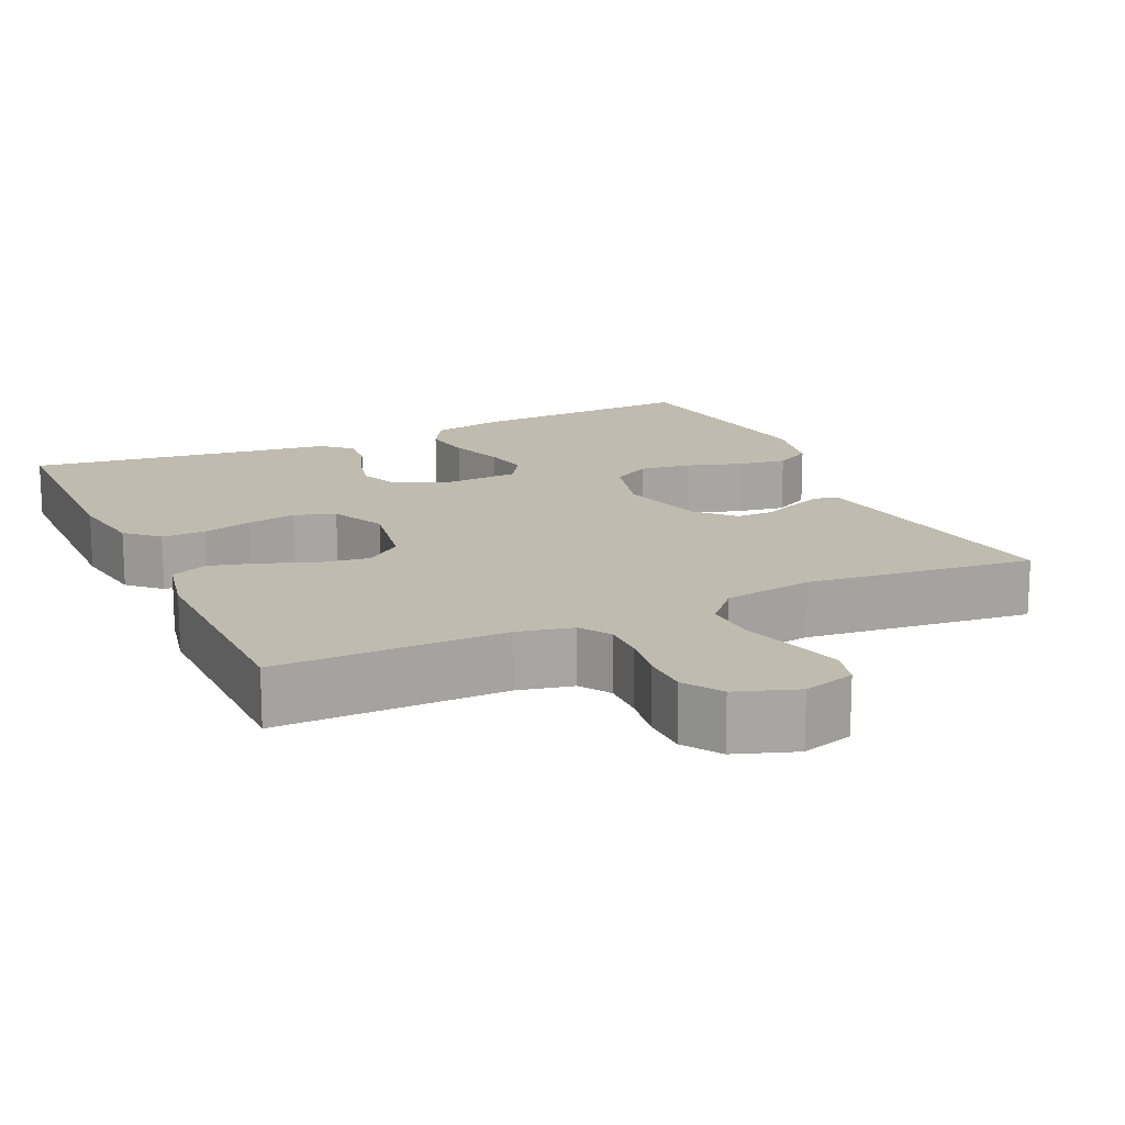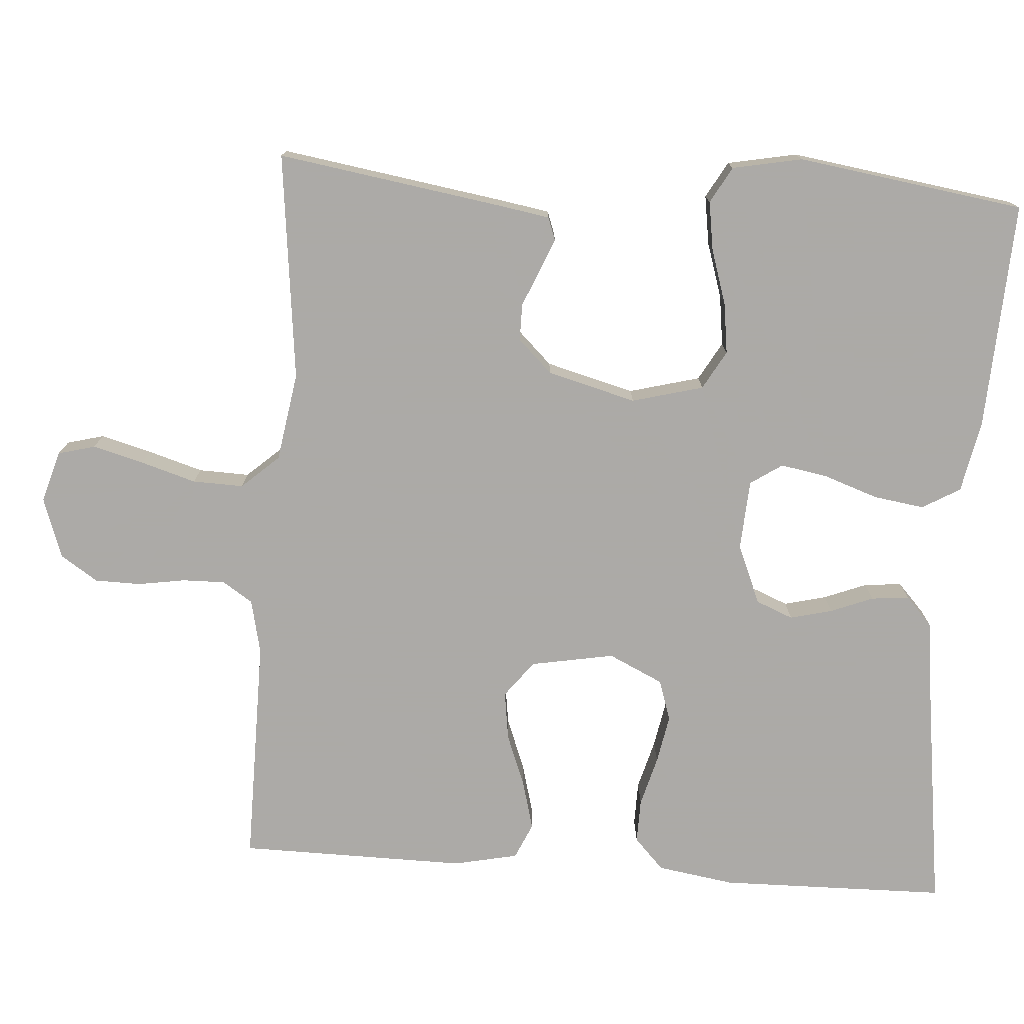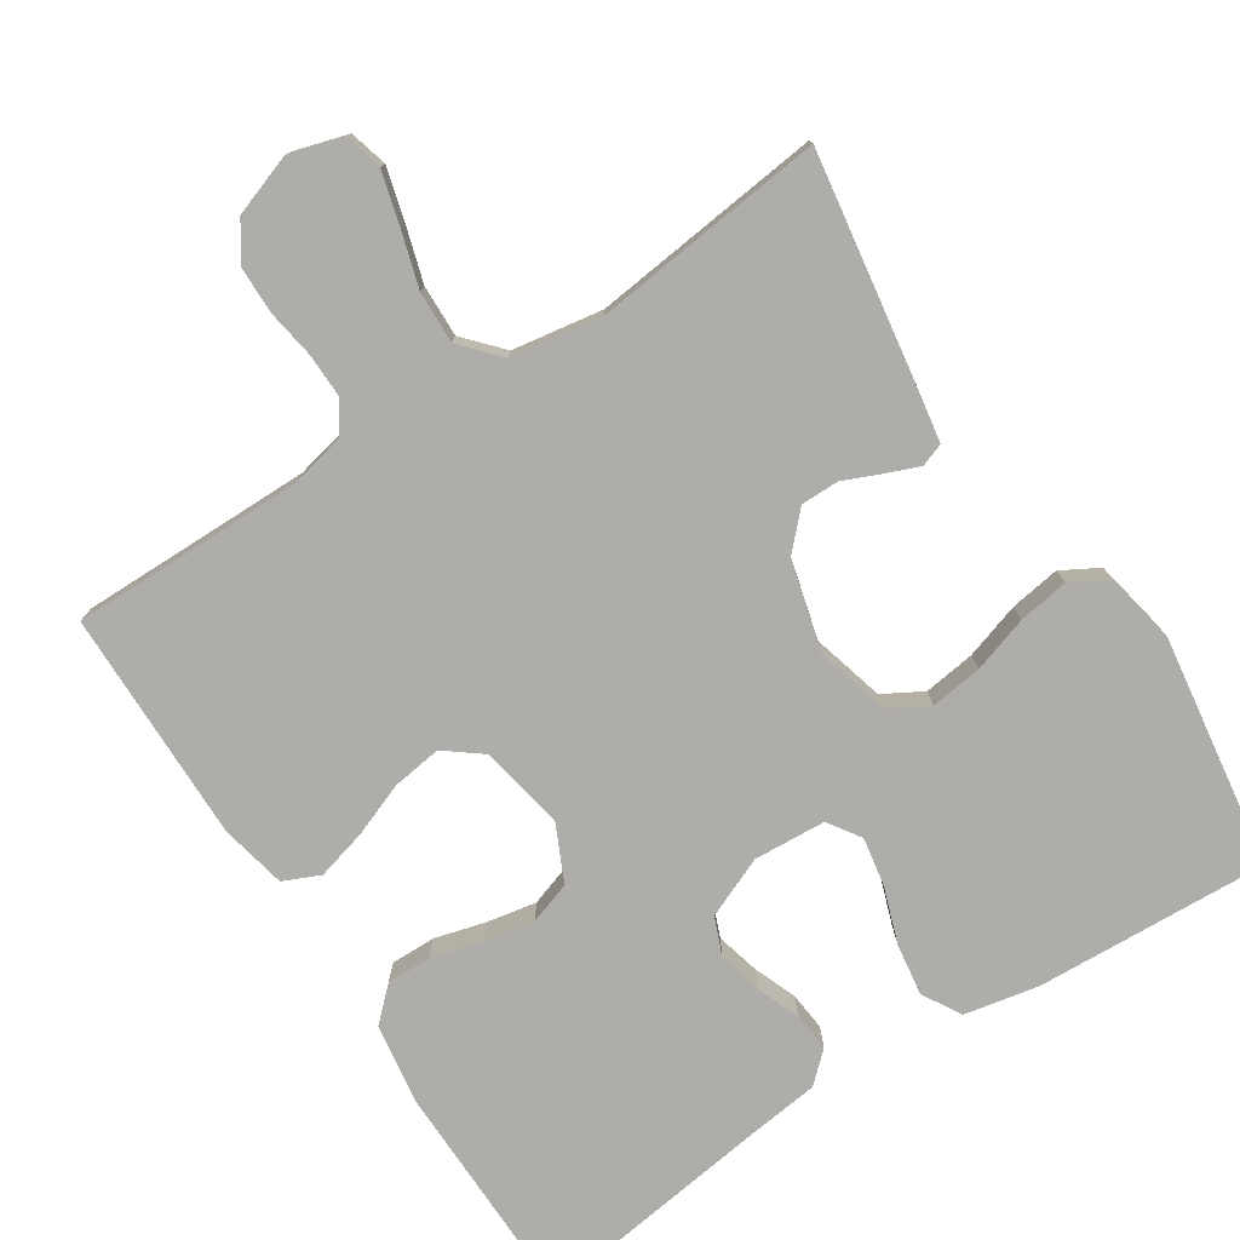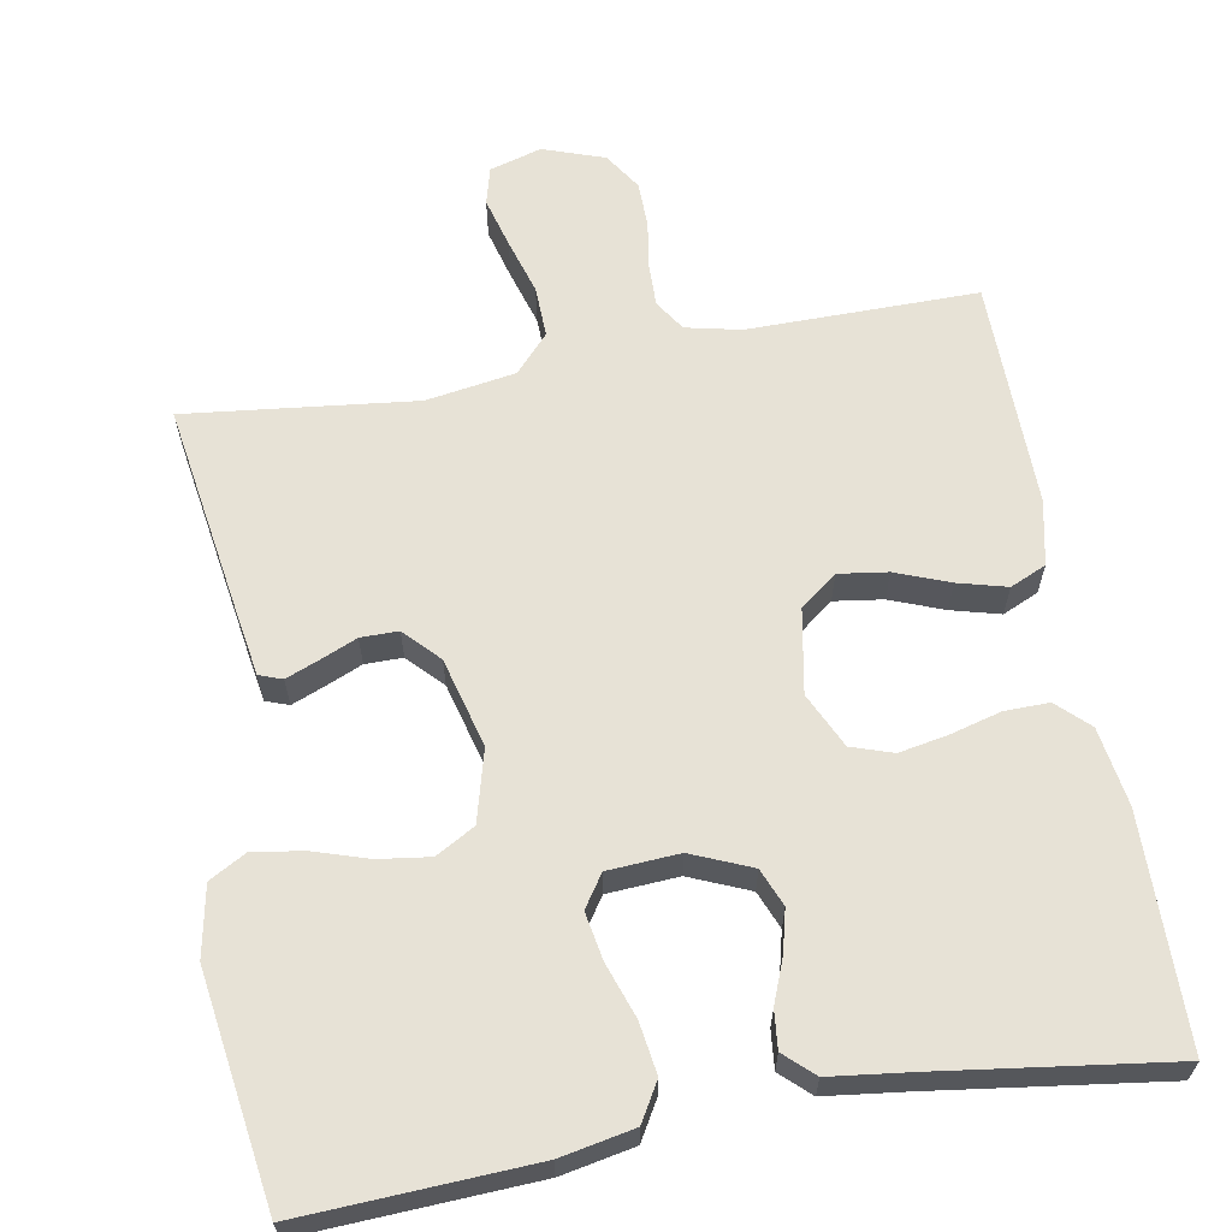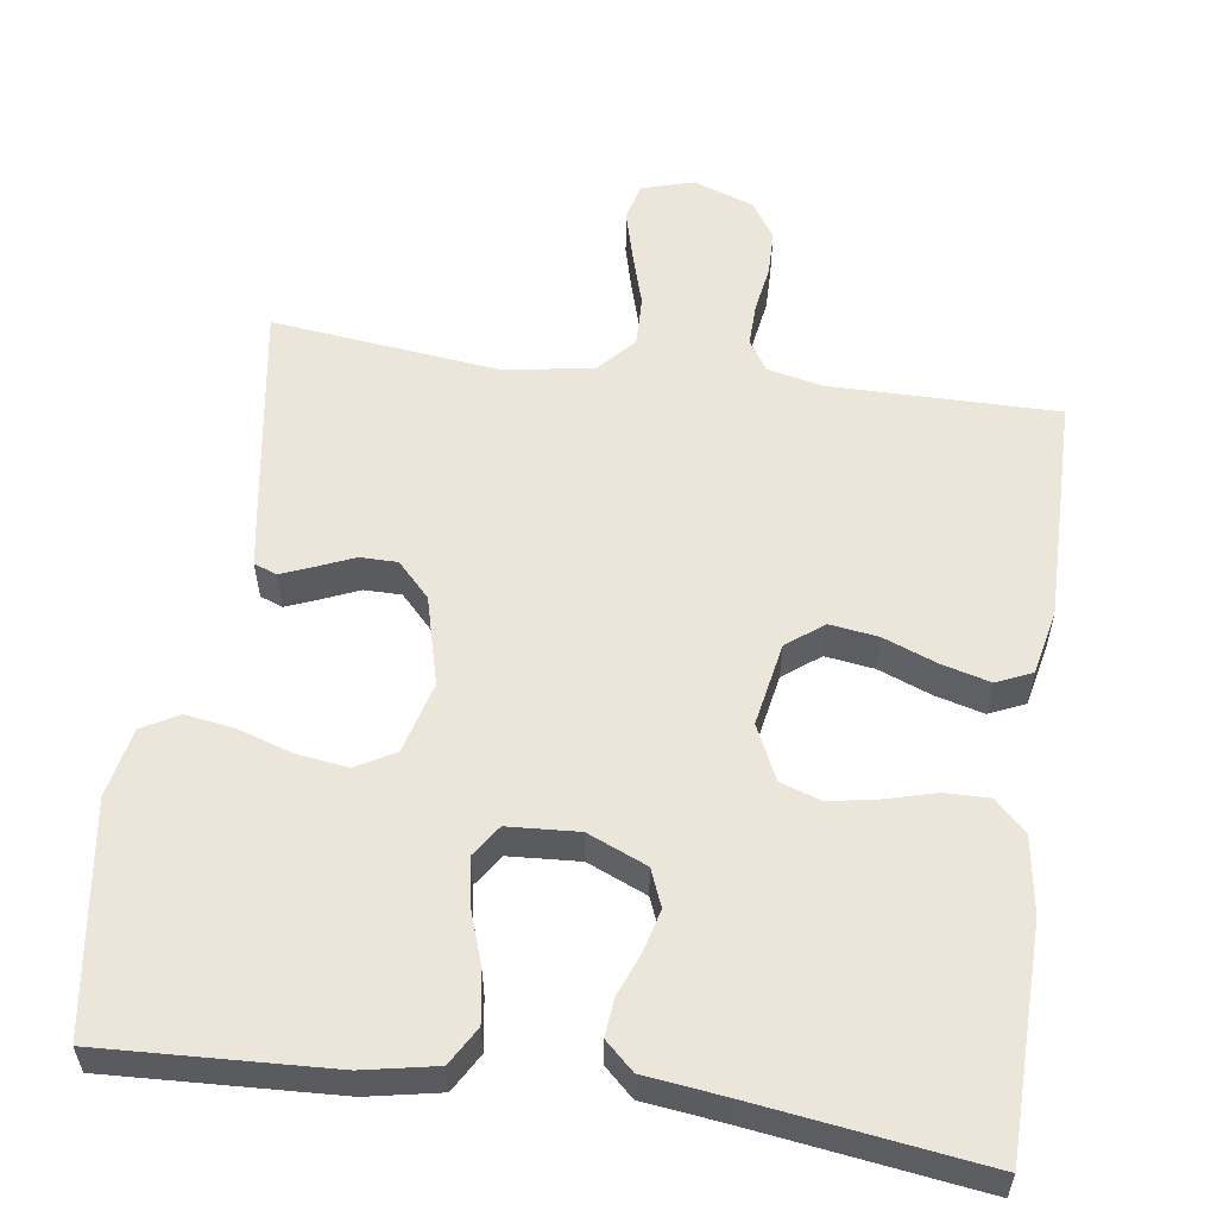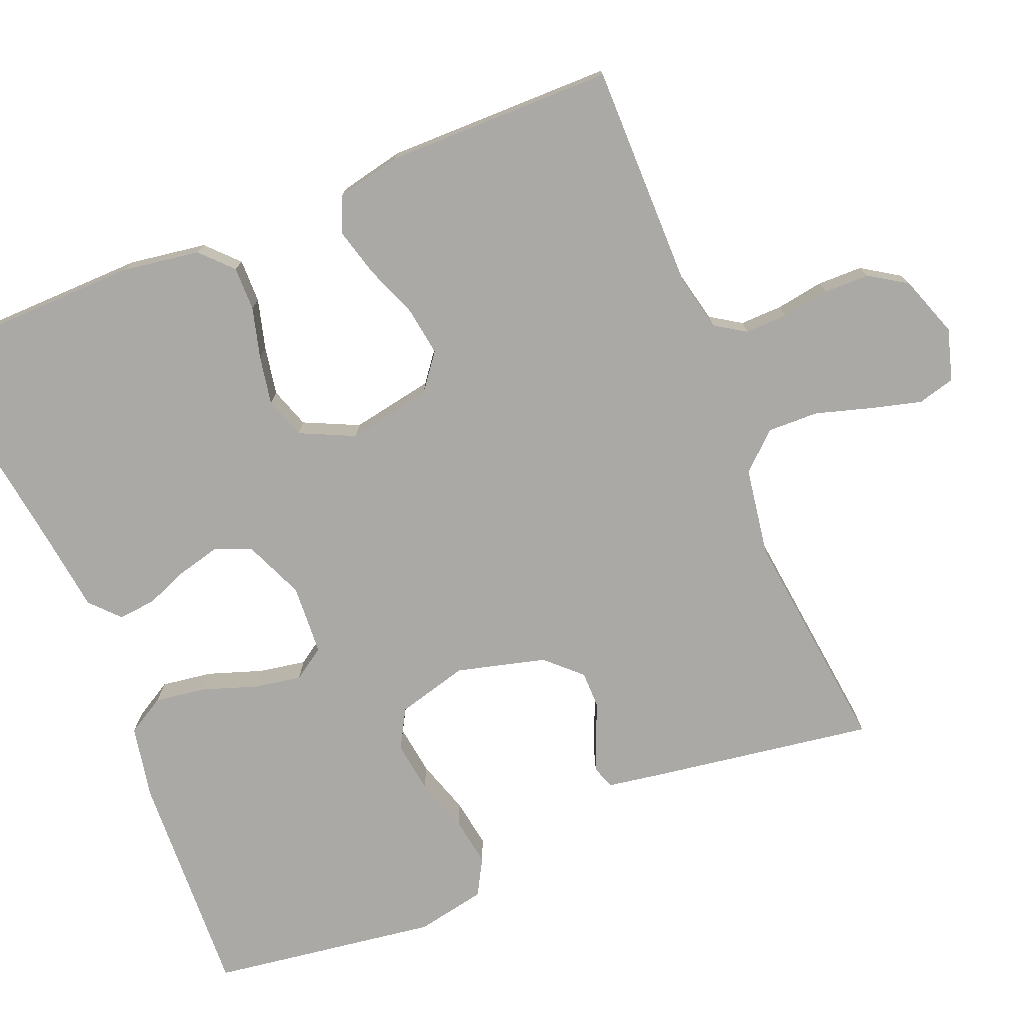
<metadata>
{"format":"obj","ext":"obj","renderer":"f3d","projection":"perspective","resolution":1024,"background":"white","views":[{"elev":16.1,"azim":-24.8,"up":"+Y"},{"elev":-76.0,"azim":86.0,"up":"+Y"},{"elev":-77.4,"azim":33.0,"up":"+Y"},{"elev":63.0,"azim":169.9,"up":"+Y"},{"elev":56.6,"azim":-171.8,"up":"+Y"},{"elev":-75.4,"azim":-67.6,"up":"+Y"}]}
</metadata>
<code>
v 0.5 0.07 -0.5
v 0.2 0.07 -0.485
v 0.104 0.07 -0.466
v 0.075 0.07 -0.416
v 0.085 0.07 -0.349
v 0.11 0.07 -0.277
v 0.121 0.07 -0.215
v 0.093 0.07 -0.173
v 0 0.07 -0.167
v -0.078 0.07 -0.2
v -0.098 0.07 -0.249
v -0.084 0.07 -0.305
v -0.062 0.07 -0.361
v -0.057 0.07 -0.411
v -0.095 0.07 -0.446
v -0.2 0.07 -0.459
v -0.5 0.07 -0.5
v -0.505 0.07 -0.2
v -0.489 0.07 -0.098
v -0.448 0.07 -0.059
v -0.39 0.07 -0.06
v -0.324 0.07 -0.078
v -0.26 0.07 -0.09
v -0.206 0.07 -0.072
v -0.172 0.07 0
v -0.192 0.07 0.11
v -0.24 0.07 0.147
v -0.304 0.07 0.138
v -0.374 0.07 0.111
v -0.438 0.07 0.094
v -0.485 0.07 0.115
v -0.503 0.07 0.2
v -0.5 0.07 0.5
v -0.2 0.07 0.498
v -0.128 0.07 0.514
v -0.102 0.07 0.554
v -0.103 0.07 0.61
v -0.113 0.07 0.673
v -0.112 0.07 0.733
v -0.08 0.07 0.782
v 0 0.07 0.81
v 0.068 0.07 0.79
v 0.081 0.07 0.741
v 0.063 0.07 0.674
v 0.041 0.07 0.601
v 0.039 0.07 0.534
v 0.083 0.07 0.485
v 0.2 0.07 0.466
v 0.5 0.07 0.5
v 0.453 0.07 0.2
v 0.442 0.07 0.135
v 0.412 0.07 0.124
v 0.37 0.07 0.141
v 0.321 0.07 0.162
v 0.272 0.07 0.162
v 0.229 0.07 0.117
v 0.198 0.07 0
v 0.223 0.07 -0.094
v 0.274 0.07 -0.123
v 0.341 0.07 -0.114
v 0.413 0.07 -0.091
v 0.478 0.07 -0.081
v 0.526 0.07 -0.108
v 0.544 0.07 -0.2
v 0.5 0 -0.5
v 0.2 0 -0.485
v 0.104 0 -0.466
v 0.075 0 -0.416
v 0.085 0 -0.349
v 0.11 0 -0.277
v 0.121 0 -0.215
v 0.093 0 -0.173
v 0 0 -0.167
v -0.078 0 -0.2
v -0.098 0 -0.249
v -0.084 0 -0.305
v -0.062 0 -0.361
v -0.057 0 -0.411
v -0.095 0 -0.446
v -0.2 0 -0.459
v -0.5 0 -0.5
v -0.505 0 -0.2
v -0.489 0 -0.098
v -0.448 0 -0.059
v -0.39 0 -0.06
v -0.324 0 -0.078
v -0.26 0 -0.09
v -0.206 0 -0.072
v -0.172 0 0
v -0.192 0 0.11
v -0.24 0 0.147
v -0.304 0 0.138
v -0.374 0 0.111
v -0.438 0 0.094
v -0.485 0 0.115
v -0.503 0 0.2
v -0.5 0 0.5
v -0.2 0 0.498
v -0.128 0 0.514
v -0.102 0 0.554
v -0.103 0 0.61
v -0.113 0 0.673
v -0.112 0 0.733
v -0.08 0 0.782
v 0 0 0.81
v 0.068 0 0.79
v 0.081 0 0.741
v 0.063 0 0.674
v 0.041 0 0.601
v 0.039 0 0.534
v 0.083 0 0.485
v 0.2 0 0.466
v 0.5 0 0.5
v 0.453 0 0.2
v 0.442 0 0.135
v 0.412 0 0.124
v 0.37 0 0.141
v 0.321 0 0.162
v 0.272 0 0.162
v 0.229 0 0.117
v 0.198 0 0
v 0.223 0 -0.094
v 0.274 0 -0.123
v 0.341 0 -0.114
v 0.413 0 -0.091
v 0.478 0 -0.081
v 0.526 0 -0.108
v 0.544 0 -0.2
f 4 5 6
f 3 4 6
f 2 3 6
f 1 2 6
f 64 1 6
f 63 64 6
f 62 63 6
f 61 62 6
f 60 61 6
f 59 60 6 7
f 58 59 7 8
f 57 58 8 9
f 56 57 9 10
f 55 56 10
f 52 53 54
f 51 52 54
f 50 51 54
f 49 50 54
f 48 49 54
f 47 48 54 55
f 46 47 55 10
f 43 44 45
f 42 43 45
f 41 42 45
f 40 41 45
f 39 40 45
f 38 39 45
f 37 38 45
f 45 46 10
f 37 45 10
f 36 37 10
f 32 33 34
f 31 32 34
f 30 31 34
f 29 30 34
f 28 29 34
f 27 28 34 35
f 26 27 35 36
f 20 21 22
f 19 20 22
f 18 19 22
f 17 18 22
f 16 17 22
f 16 22 23
f 15 16 23
f 14 15 23
f 13 14 23
f 12 13 23
f 11 12 23 24
f 36 10 11
f 26 36 11
f 25 26 11
f 11 24 25
f 70 69 68
f 70 68 67
f 70 67 66
f 70 66 65
f 70 65 128
f 70 128 127
f 70 127 126
f 70 126 125
f 70 125 124
f 71 70 124 123
f 72 71 123 122
f 73 72 122 121
f 74 73 121 120
f 74 120 119
f 118 117 116
f 118 116 115
f 118 115 114
f 118 114 113
f 118 113 112
f 119 118 112 111
f 74 119 111 110
f 109 108 107
f 109 107 106
f 109 106 105
f 109 105 104
f 109 104 103
f 109 103 102
f 109 102 101
f 74 110 109
f 74 109 101
f 74 101 100
f 98 97 96
f 98 96 95
f 98 95 94
f 98 94 93
f 98 93 92
f 99 98 92 91
f 100 99 91 90
f 86 85 84
f 86 84 83
f 86 83 82
f 86 82 81
f 86 81 80
f 87 86 80
f 87 80 79
f 87 79 78
f 87 78 77
f 87 77 76
f 88 87 76 75
f 75 74 100
f 75 100 90
f 75 90 89
f 89 88 75
f 1 65 66 2
f 2 66 67 3
f 3 67 68 4
f 4 68 69 5
f 5 69 70 6
f 6 70 71 7
f 7 71 72 8
f 8 72 73 9
f 9 73 74 10
f 10 74 75 11
f 11 75 76 12
f 12 76 77 13
f 13 77 78 14
f 14 78 79 15
f 15 79 80 16
f 16 80 81 17
f 17 81 82 18
f 18 82 83 19
f 19 83 84 20
f 20 84 85 21
f 21 85 86 22
f 22 86 87 23
f 23 87 88 24
f 24 88 89 25
f 25 89 90 26
f 26 90 91 27
f 27 91 92 28
f 28 92 93 29
f 29 93 94 30
f 30 94 95 31
f 31 95 96 32
f 32 96 97 33
f 33 97 98 34
f 34 98 99 35
f 35 99 100 36
f 36 100 101 37
f 37 101 102 38
f 38 102 103 39
f 39 103 104 40
f 40 104 105 41
f 41 105 106 42
f 42 106 107 43
f 43 107 108 44
f 44 108 109 45
f 45 109 110 46
f 46 110 111 47
f 47 111 112 48
f 48 112 113 49
f 49 113 114 50
f 50 114 115 51
f 51 115 116 52
f 52 116 117 53
f 53 117 118 54
f 54 118 119 55
f 55 119 120 56
f 56 120 121 57
f 57 121 122 58
f 58 122 123 59
f 59 123 124 60
f 60 124 125 61
f 61 125 126 62
f 62 126 127 63
f 63 127 128 64
f 64 128 65 1

</code>
